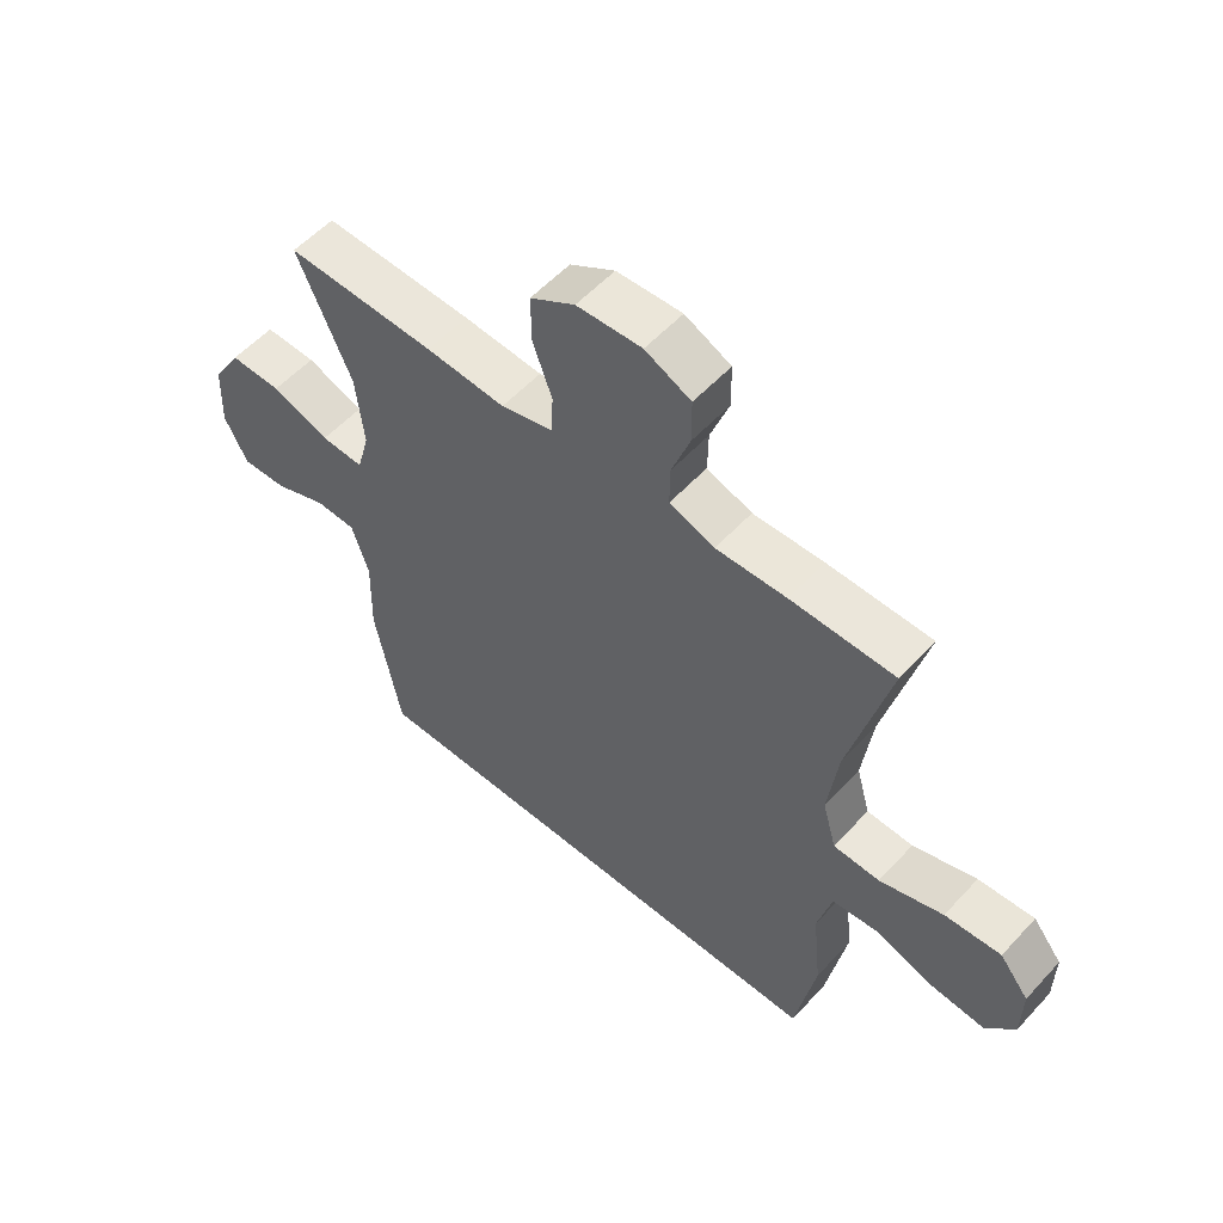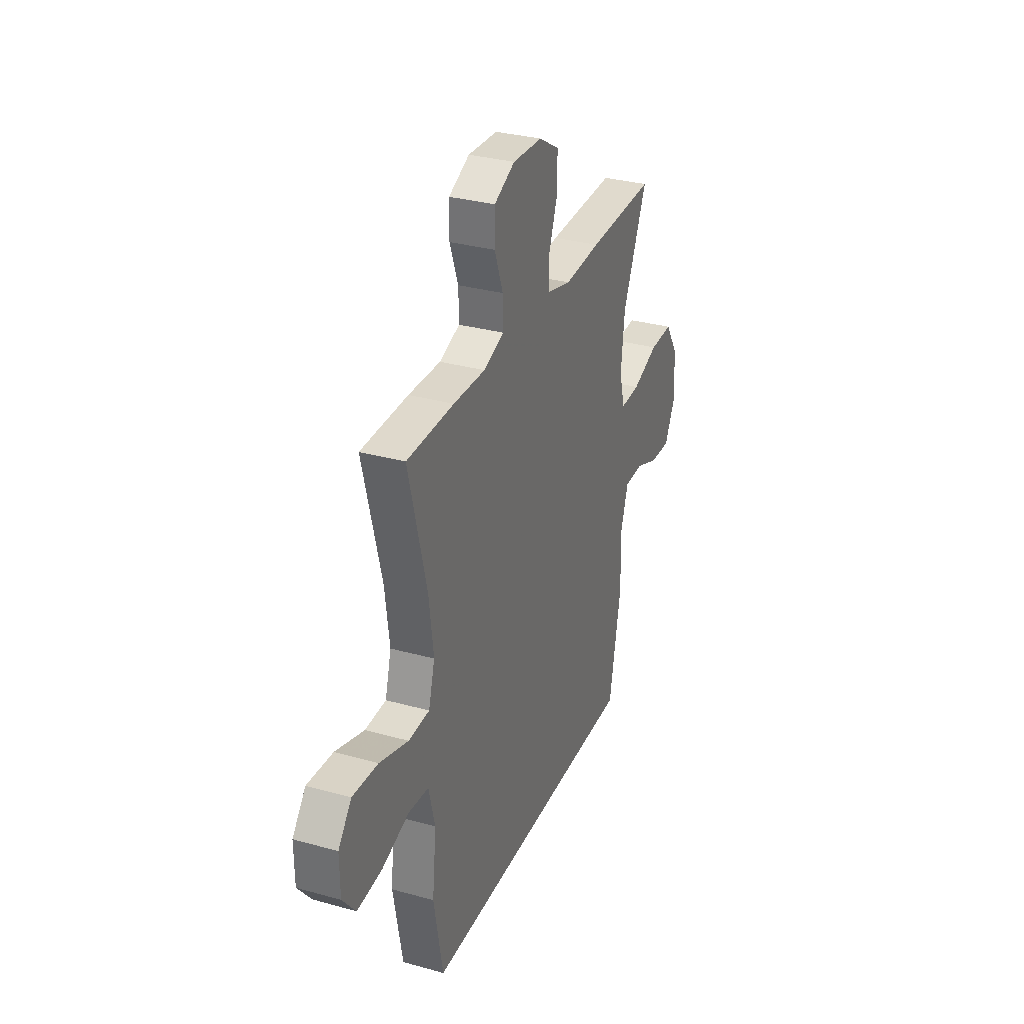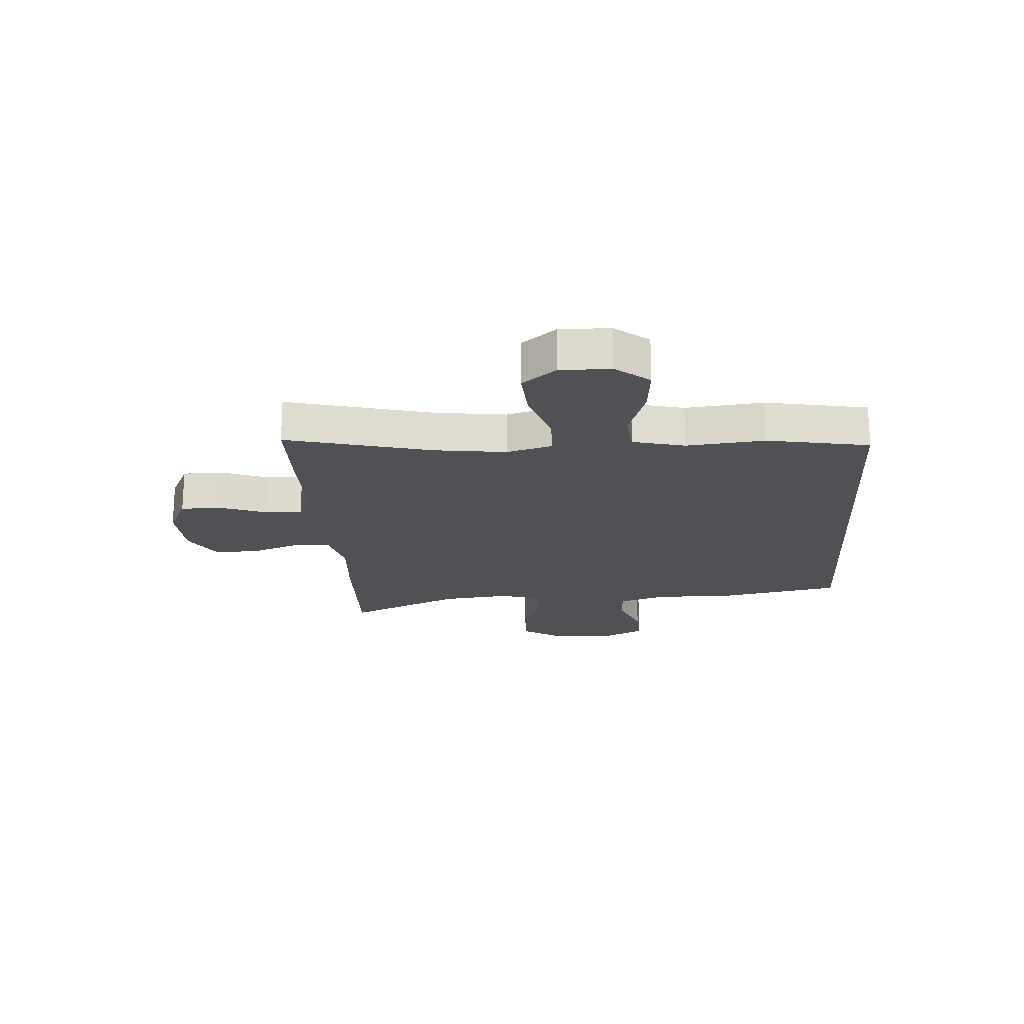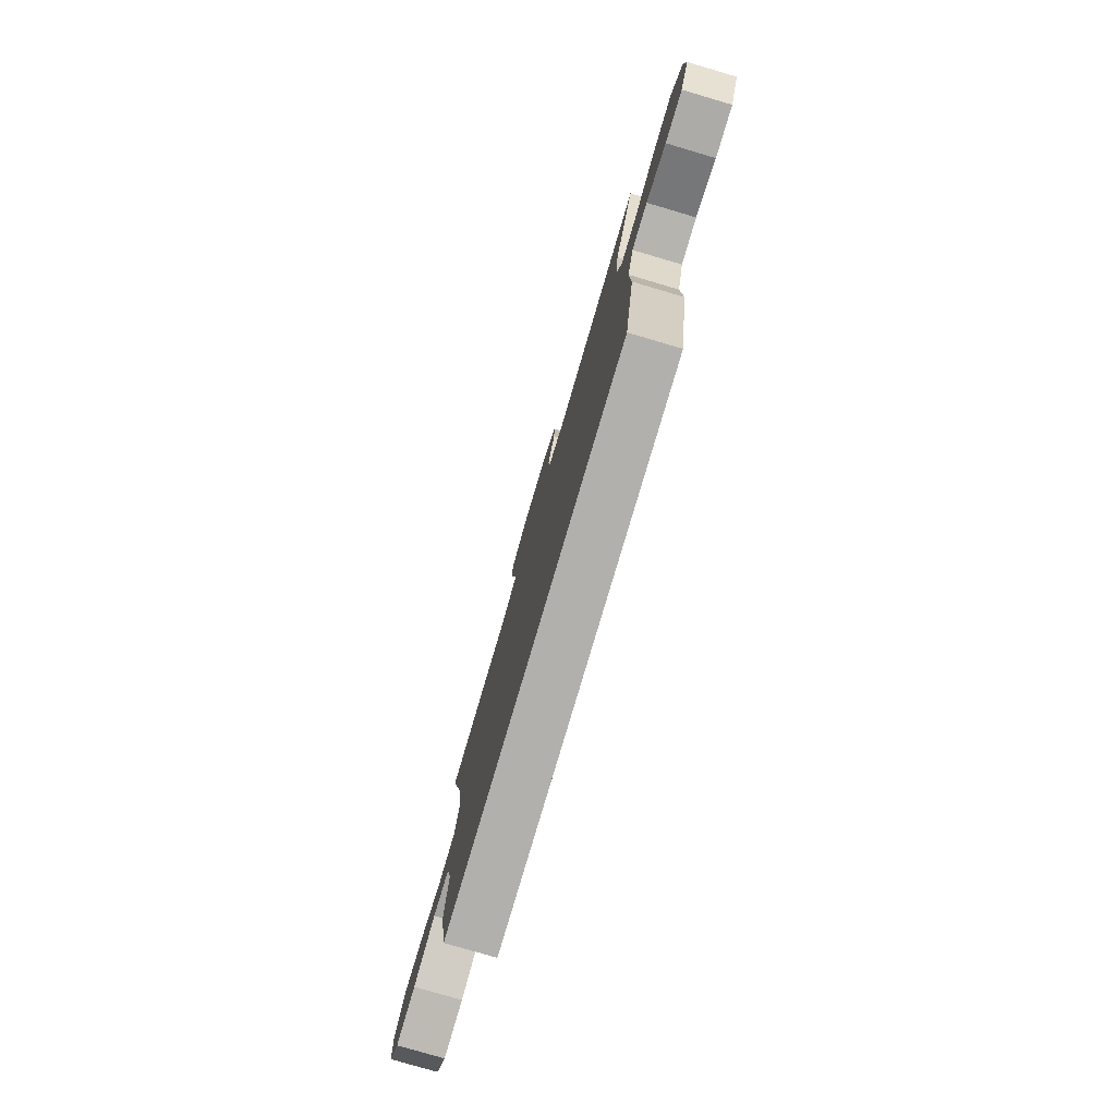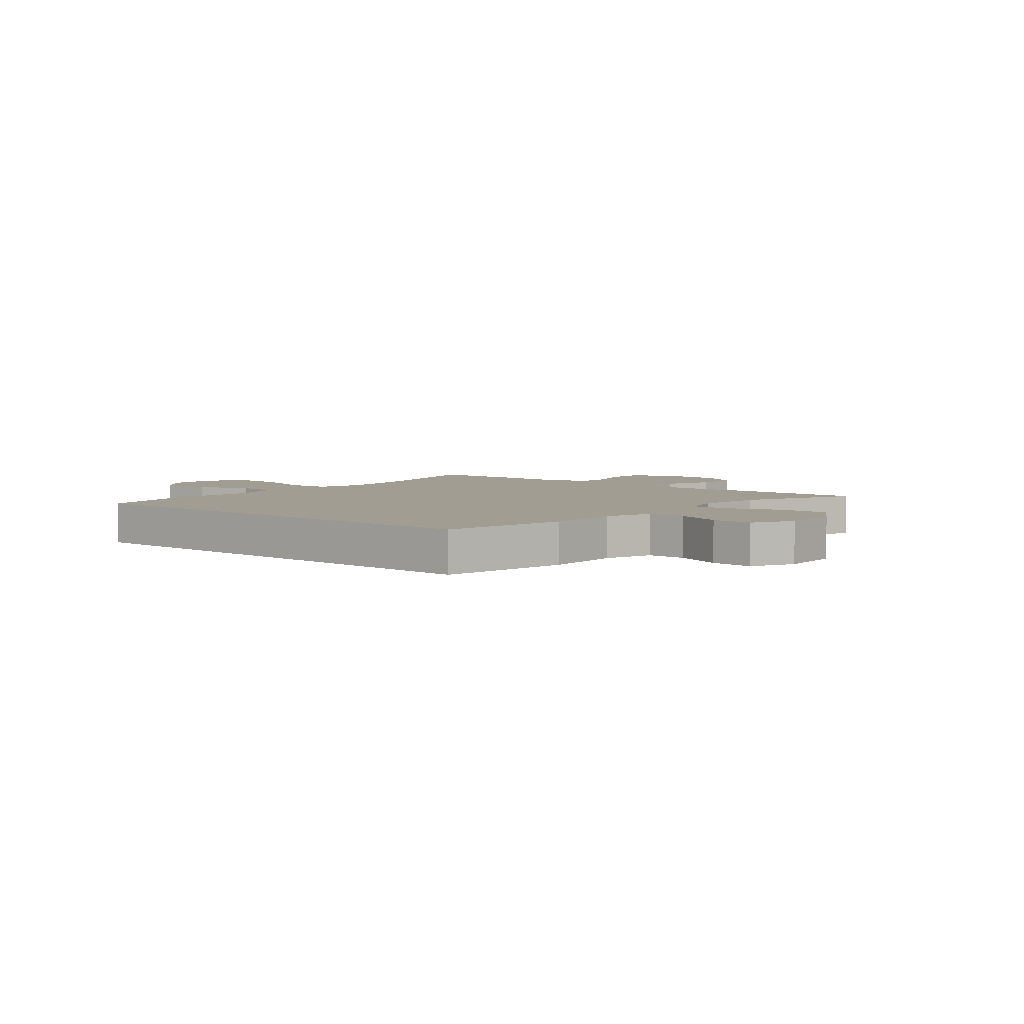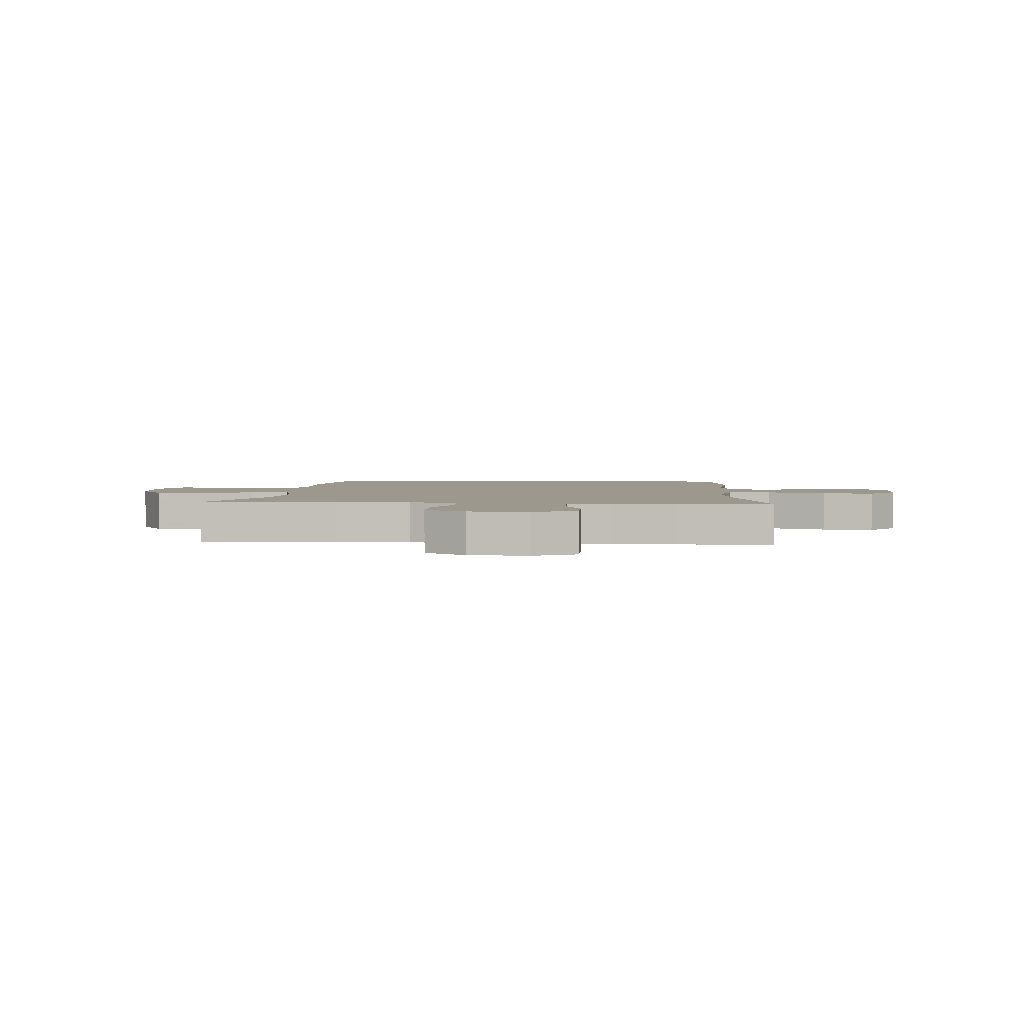
<metadata>
{"format":"obj","ext":"obj","renderer":"f3d","projection":"perspective","resolution":1024,"background":"white","views":[{"elev":55.3,"azim":41.7,"up":"+Z"},{"elev":31.5,"azim":111.6,"up":"+Z"},{"elev":-20.0,"azim":93.8,"up":"+Y"},{"elev":-78.6,"azim":-106.4,"up":"+Z"},{"elev":4.7,"azim":-139.9,"up":"+Y"},{"elev":3.1,"azim":4.4,"up":"+Y"}]}
</metadata>
<code>
v -0.5 0.07 0.5
v -0.259 0.07 0.492
v -0.131 0.07 0.483
v -0.047 0.07 0.505
v -0.044 0.07 0.568
v -0.075 0.07 0.653
v -0.076 0.07 0.73
v -0.004 0.07 0.773
v 0.101 0.07 0.778
v 0.175 0.07 0.743
v 0.176 0.07 0.673
v 0.146 0.07 0.591
v 0.145 0.07 0.526
v 0.218 0.07 0.5
v 0.332 0.07 0.503
v 0.5 0.07 0.5
v 0.435 0.07 0.245
v 0.419 0.07 0.122
v 0.441 0.07 0.043
v 0.516 0.07 0.04
v 0.619 0.07 0.073
v 0.71 0.07 0.079
v 0.757 0.07 0.02
v 0.756 0.07 -0.068
v 0.709 0.07 -0.127
v 0.621 0.07 -0.119
v 0.523 0.07 -0.087
v 0.451 0.07 -0.094
v 0.428 0.07 -0.185
v 0.442 0.07 -0.321
v 0.409 0.07 -0.5
v -0.389 0.07 -0.5
v -0.431 0.07 -0.281
v -0.428 0.07 -0.15
v -0.455 0.07 -0.066
v -0.521 0.07 -0.064
v -0.605 0.07 -0.097
v -0.678 0.07 -0.1
v -0.715 0.07 -0.027
v -0.711 0.07 0.078
v -0.665 0.07 0.152
v -0.582 0.07 0.15
v -0.489 0.07 0.116
v -0.42 0.07 0.113
v -0.4 0.07 0.186
v -0.413 0.07 0.303
v -0.5 0 0.5
v -0.259 0 0.492
v -0.131 0 0.483
v -0.047 0 0.505
v -0.044 0 0.568
v -0.075 0 0.653
v -0.076 0 0.73
v -0.004 0 0.773
v 0.101 0 0.778
v 0.175 0 0.743
v 0.176 0 0.673
v 0.146 0 0.591
v 0.145 0 0.526
v 0.218 0 0.5
v 0.332 0 0.503
v 0.5 0 0.5
v 0.435 0 0.245
v 0.419 0 0.122
v 0.441 0 0.043
v 0.516 0 0.04
v 0.619 0 0.073
v 0.71 0 0.079
v 0.757 0 0.02
v 0.756 0 -0.068
v 0.709 0 -0.127
v 0.621 0 -0.119
v 0.523 0 -0.087
v 0.451 0 -0.094
v 0.428 0 -0.185
v 0.442 0 -0.321
v 0.409 0 -0.5
v -0.389 0 -0.5
v -0.431 0 -0.281
v -0.428 0 -0.15
v -0.455 0 -0.066
v -0.521 0 -0.064
v -0.605 0 -0.097
v -0.678 0 -0.1
v -0.715 0 -0.027
v -0.711 0 0.078
v -0.665 0 0.152
v -0.582 0 0.15
v -0.489 0 0.116
v -0.42 0 0.113
v -0.4 0 0.186
v -0.413 0 0.303
f 41 42 43
f 40 41 43
f 39 40 43
f 38 39 43
f 37 38 43
f 36 37 43
f 35 36 43 44
f 34 35 44 45
f 33 34 45
f 32 33 45
f 31 32 45
f 30 31 45
f 29 30 45
f 25 26 27
f 24 25 27
f 23 24 27
f 22 23 27
f 21 22 27
f 20 21 27
f 19 20 27 28
f 29 45 46
f 28 29 46
f 19 28 46
f 18 19 46
f 14 15 16 17
f 10 11 12
f 9 10 12
f 8 9 12
f 7 8 12
f 6 7 12
f 5 6 12
f 4 5 12 13
f 17 18 46
f 14 17 46
f 13 14 46
f 4 13 46
f 3 4 46
f 1 2 3 46
f 89 88 87
f 89 87 86
f 89 86 85
f 89 85 84
f 89 84 83
f 89 83 82
f 90 89 82 81
f 91 90 81 80
f 91 80 79
f 91 79 78
f 91 78 77
f 91 77 76
f 91 76 75
f 73 72 71
f 73 71 70
f 73 70 69
f 73 69 68
f 73 68 67
f 73 67 66
f 74 73 66 65
f 92 91 75
f 92 75 74
f 92 74 65
f 92 65 64
f 63 62 61 60
f 58 57 56
f 58 56 55
f 58 55 54
f 58 54 53
f 58 53 52
f 58 52 51
f 59 58 51 50
f 92 64 63
f 92 63 60
f 92 60 59
f 92 59 50
f 92 50 49
f 92 49 48 47
f 1 47 48 2
f 2 48 49 3
f 3 49 50 4
f 4 50 51 5
f 5 51 52 6
f 6 52 53 7
f 7 53 54 8
f 8 54 55 9
f 9 55 56 10
f 10 56 57 11
f 11 57 58 12
f 12 58 59 13
f 13 59 60 14
f 14 60 61 15
f 15 61 62 16
f 16 62 63 17
f 17 63 64 18
f 18 64 65 19
f 19 65 66 20
f 20 66 67 21
f 21 67 68 22
f 22 68 69 23
f 23 69 70 24
f 24 70 71 25
f 25 71 72 26
f 26 72 73 27
f 27 73 74 28
f 28 74 75 29
f 29 75 76 30
f 30 76 77 31
f 31 77 78 32
f 32 78 79 33
f 33 79 80 34
f 34 80 81 35
f 35 81 82 36
f 36 82 83 37
f 37 83 84 38
f 38 84 85 39
f 39 85 86 40
f 40 86 87 41
f 41 87 88 42
f 42 88 89 43
f 43 89 90 44
f 44 90 91 45
f 45 91 92 46
f 46 92 47 1

</code>
